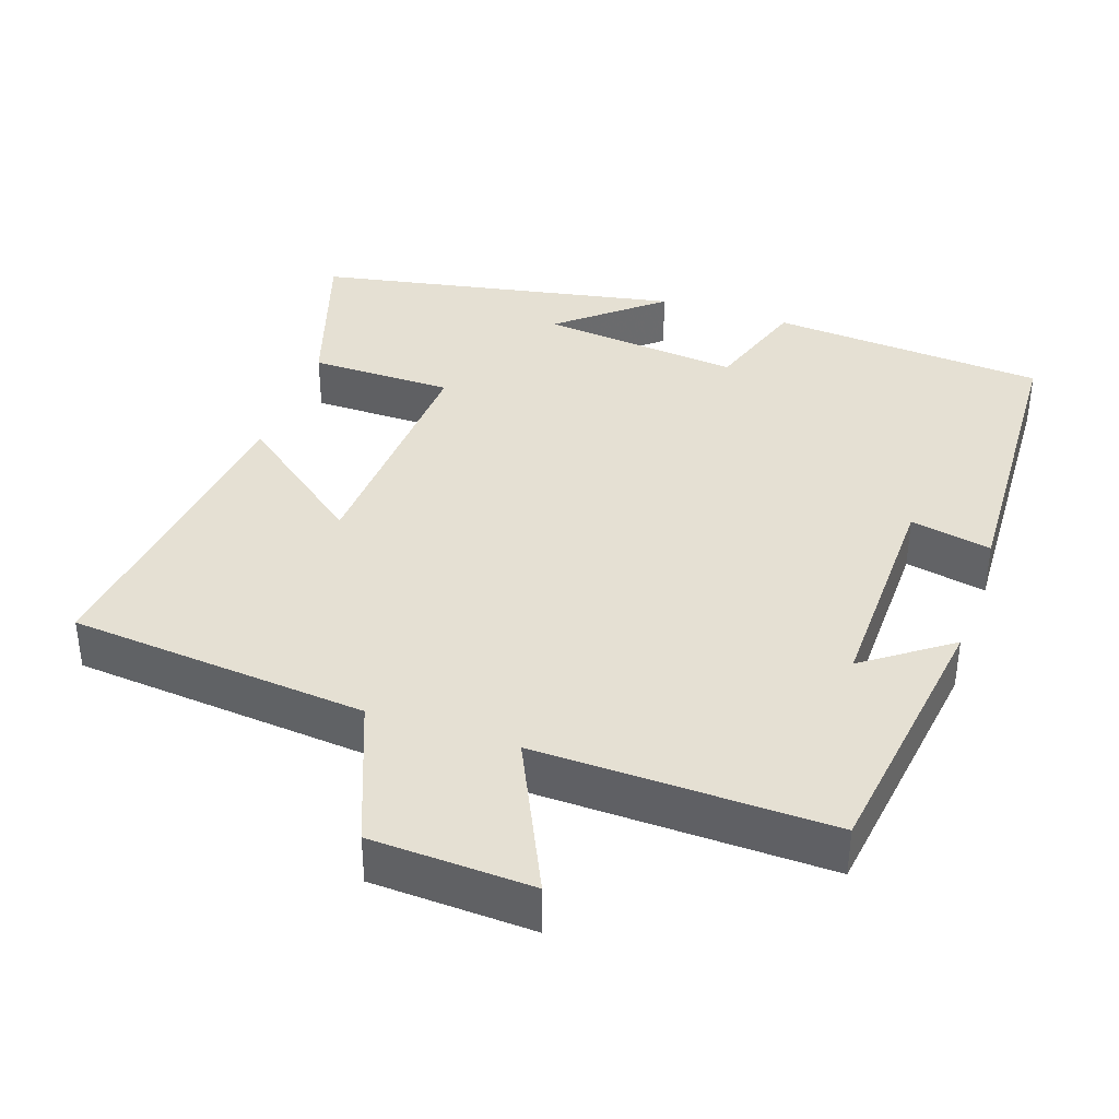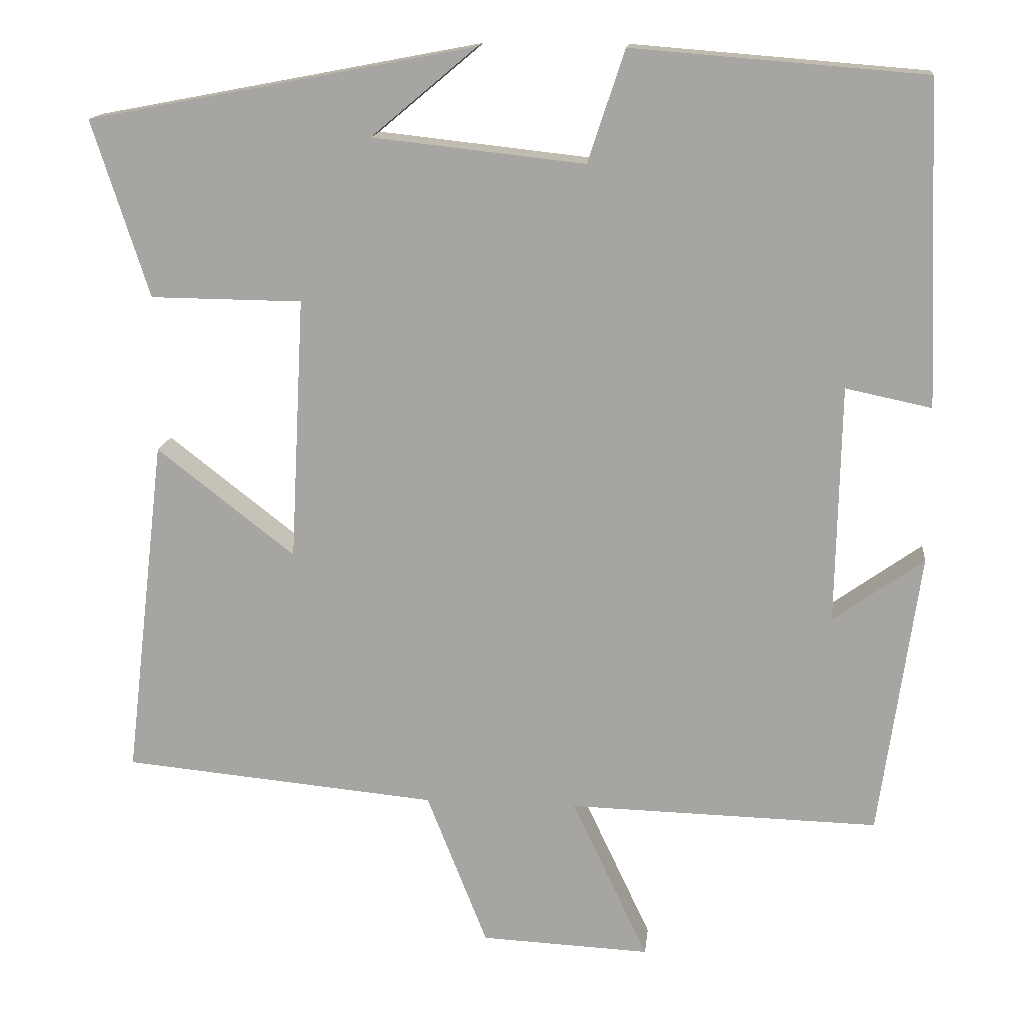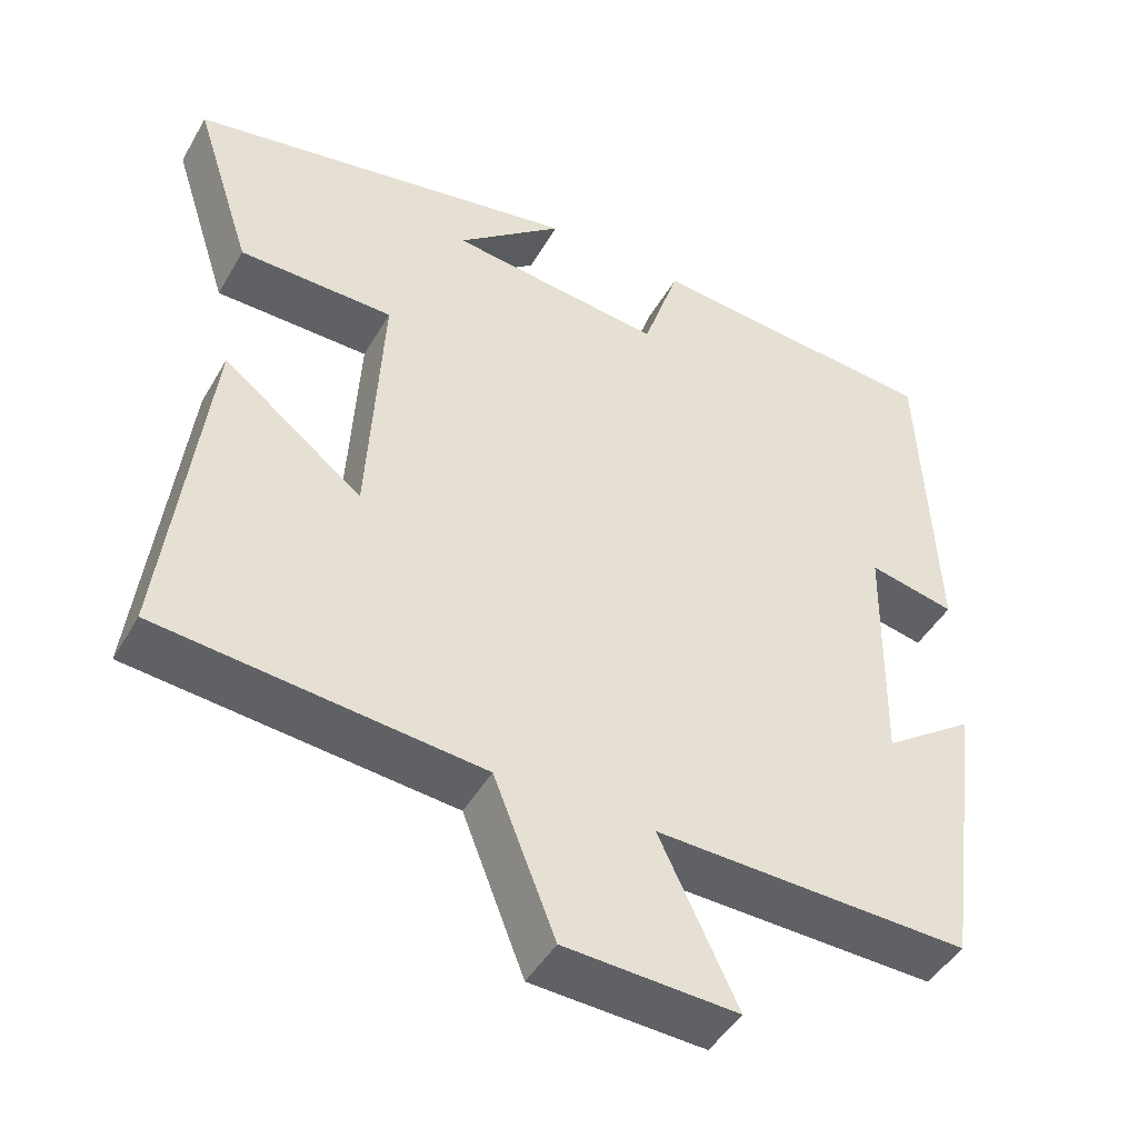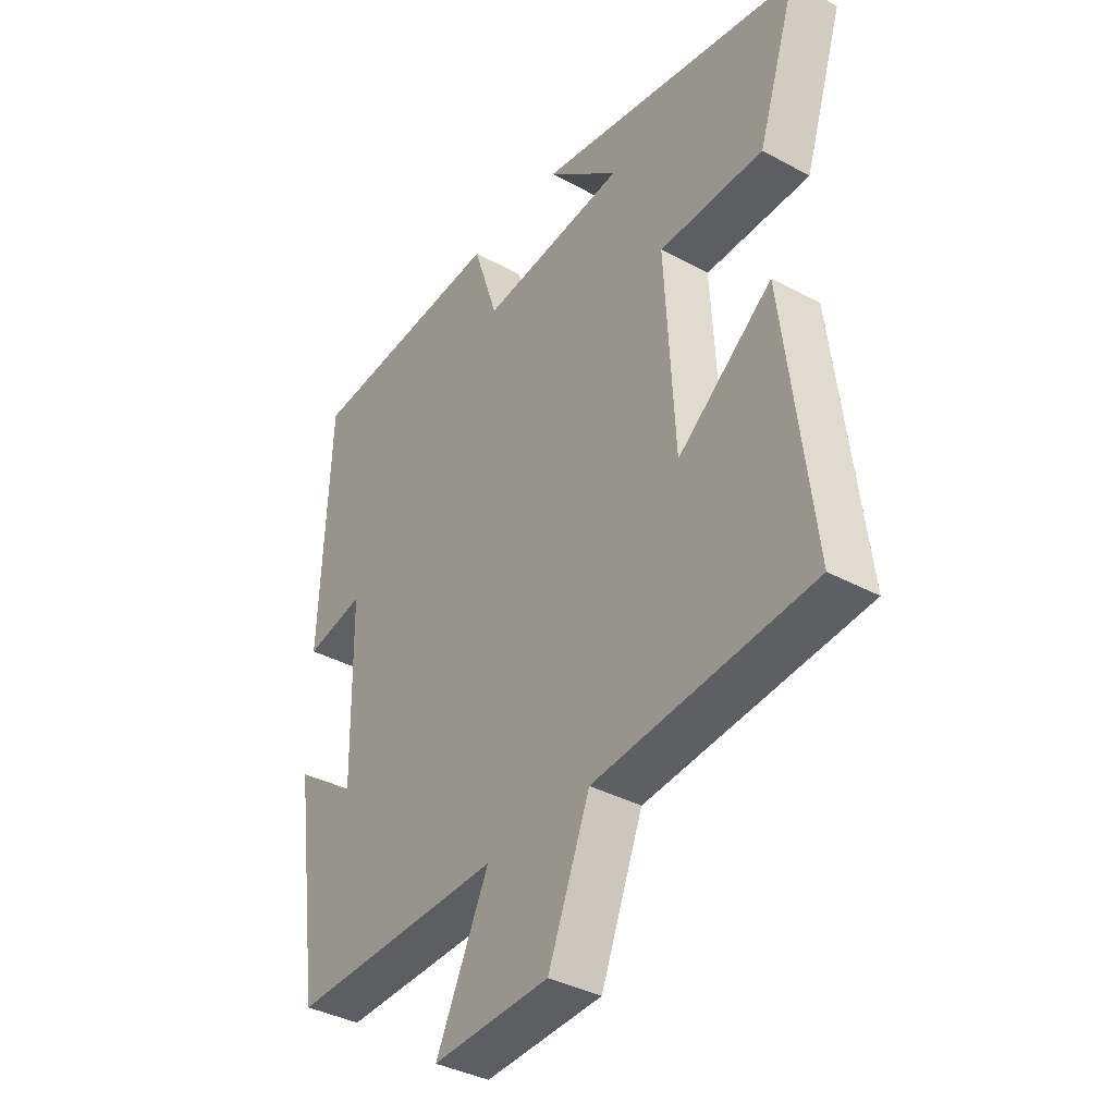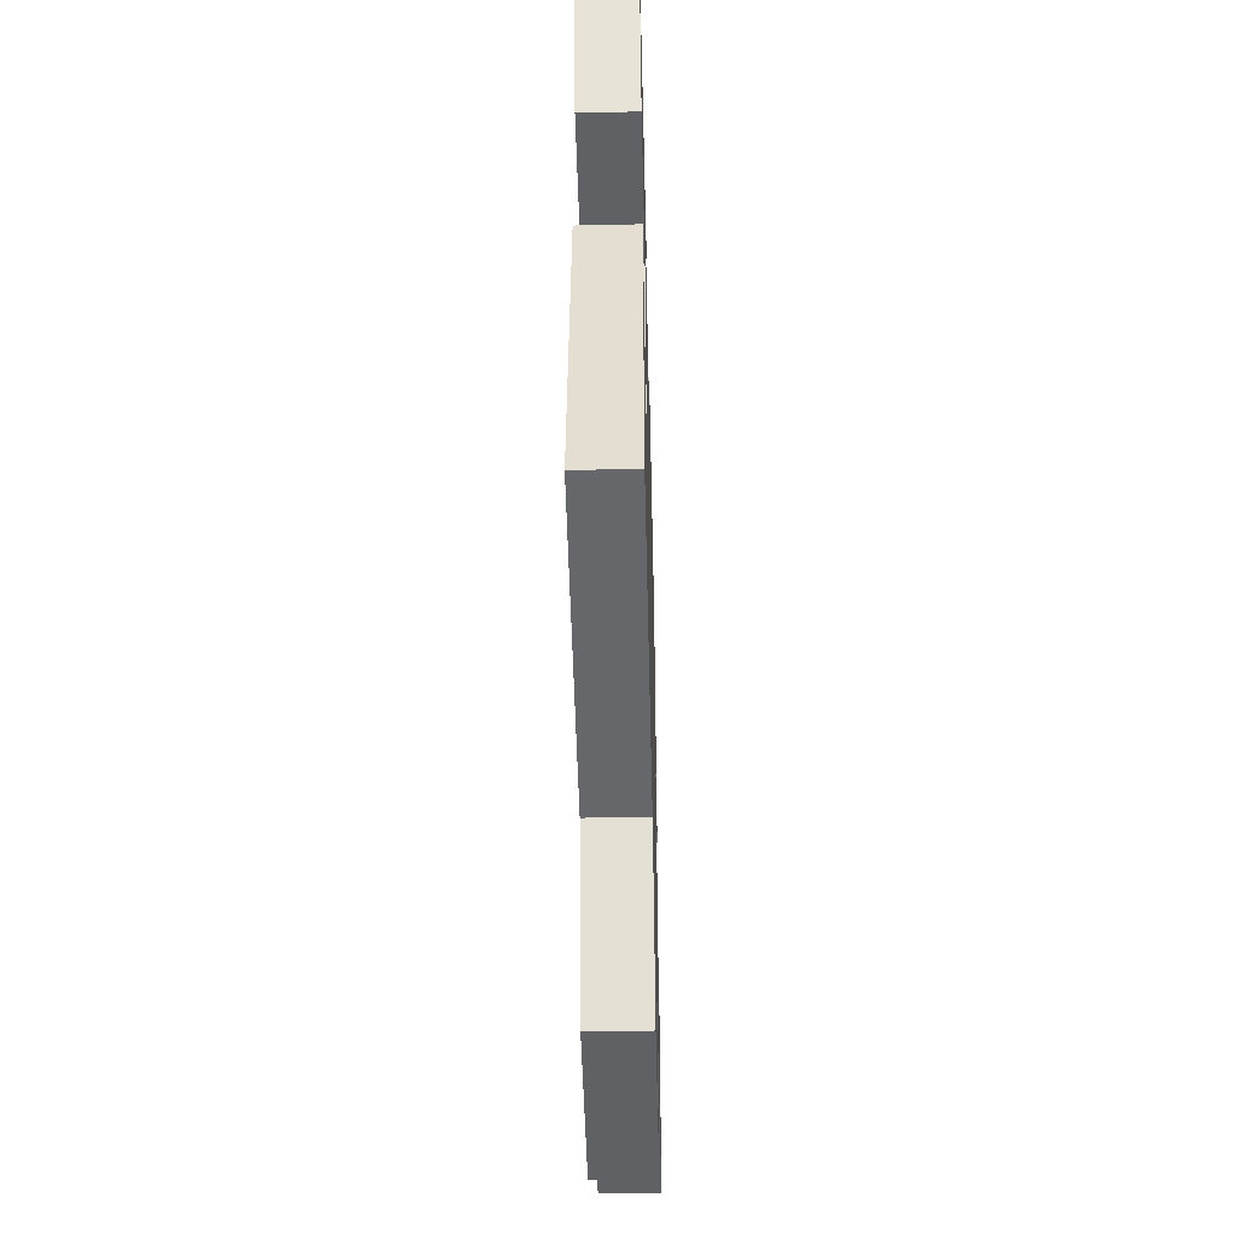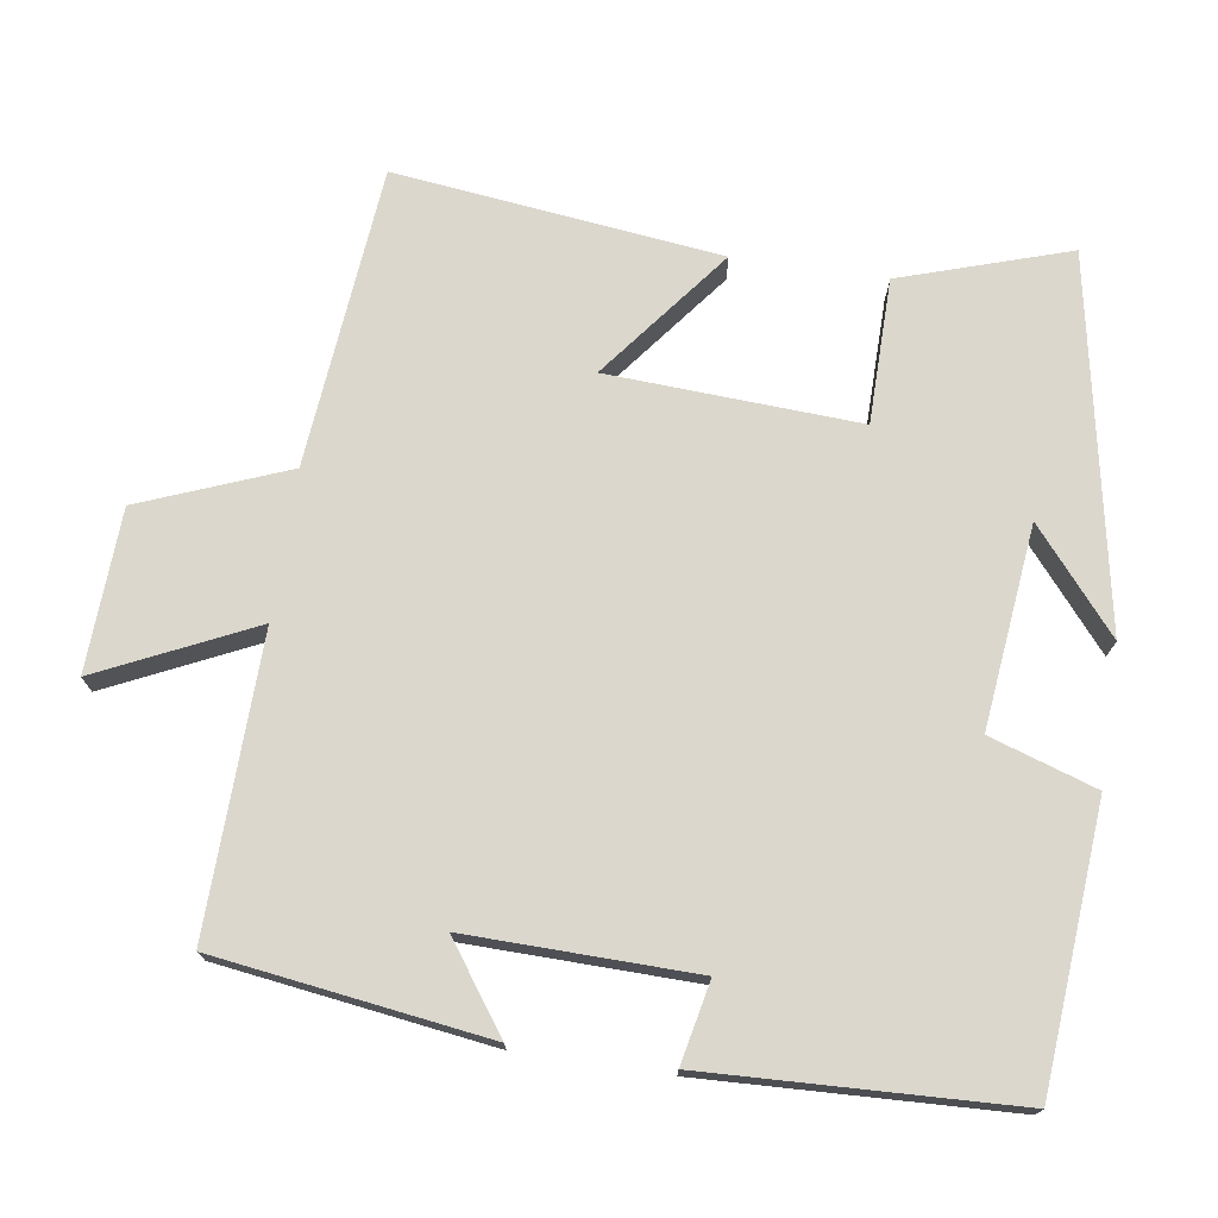
<metadata>
{"format":"obj","ext":"obj","renderer":"f3d","projection":"perspective","resolution":1024,"background":"white","views":[{"elev":37.9,"azim":-161.2,"up":"+Y"},{"elev":15.0,"azim":-173.9,"up":"+Z"},{"elev":-46.1,"azim":151.4,"up":"+Z"},{"elev":-37.5,"azim":55.2,"up":"+Z"},{"elev":-46.8,"azim":91.4,"up":"+Z"},{"elev":73.4,"azim":-81.5,"up":"+Y"}]}
</metadata>
<code>
v 0.573 0.07 0.406
v 0.5 0.07 0.179
v 0.305 0.07 0.177
v 0.323 0.07 -0.161
v 0.5 0.07 -0.023
v 0.552 0.07 -0.462
v 0.147 0.07 -0.5
v 0.069 0.07 -0.698
v -0.149 0.07 -0.708
v -0.051 0.07 -0.5
v -0.449 0.07 -0.51
v -0.5 0.07 -0.144
v -0.384 0.07 -0.227
v -0.39 0.07 0.079
v -0.5 0.07 0.056
v -0.483 0.07 0.47
v -0.108 0.07 0.5
v -0.061 0.07 0.357
v 0.211 0.07 0.387
v 0.076 0.07 0.5
v 0.573 0 0.406
v 0.5 0 0.179
v 0.305 0 0.177
v 0.323 0 -0.161
v 0.5 0 -0.023
v 0.552 0 -0.462
v 0.147 0 -0.5
v 0.069 0 -0.698
v -0.149 0 -0.708
v -0.051 0 -0.5
v -0.449 0 -0.51
v -0.5 0 -0.144
v -0.384 0 -0.227
v -0.39 0 0.079
v -0.5 0 0.056
v -0.483 0 0.47
v -0.108 0 0.5
v -0.061 0 0.357
v 0.211 0 0.387
v 0.076 0 0.5
f 19 20 1 2
f 18 19 2 3
f 16 17 18
f 15 16 18
f 14 15 18
f 18 3 4
f 14 18 4
f 13 14 4
f 10 11 12 13
f 10 13 4
f 7 8 9 10
f 6 7 10
f 5 6 10
f 4 5 10
f 22 21 40 39
f 23 22 39 38
f 38 37 36
f 38 36 35
f 38 35 34
f 24 23 38
f 24 38 34
f 24 34 33
f 33 32 31 30
f 24 33 30
f 30 29 28 27
f 30 27 26
f 30 26 25
f 30 25 24
f 1 21 22 2
f 2 22 23 3
f 3 23 24 4
f 4 24 25 5
f 5 25 26 6
f 6 26 27 7
f 7 27 28 8
f 8 28 29 9
f 9 29 30 10
f 10 30 31 11
f 11 31 32 12
f 12 32 33 13
f 13 33 34 14
f 14 34 35 15
f 15 35 36 16
f 16 36 37 17
f 17 37 38 18
f 18 38 39 19
f 19 39 40 20
f 20 40 21 1

</code>
